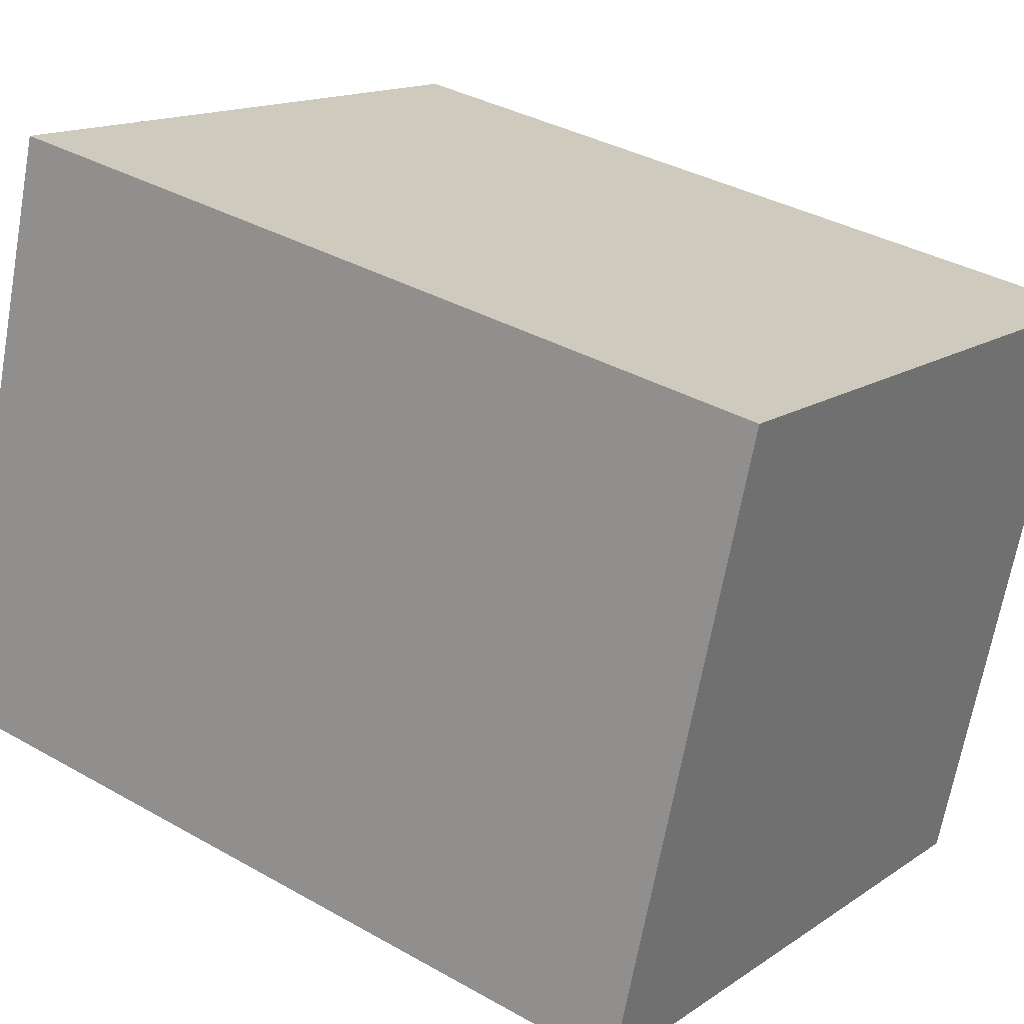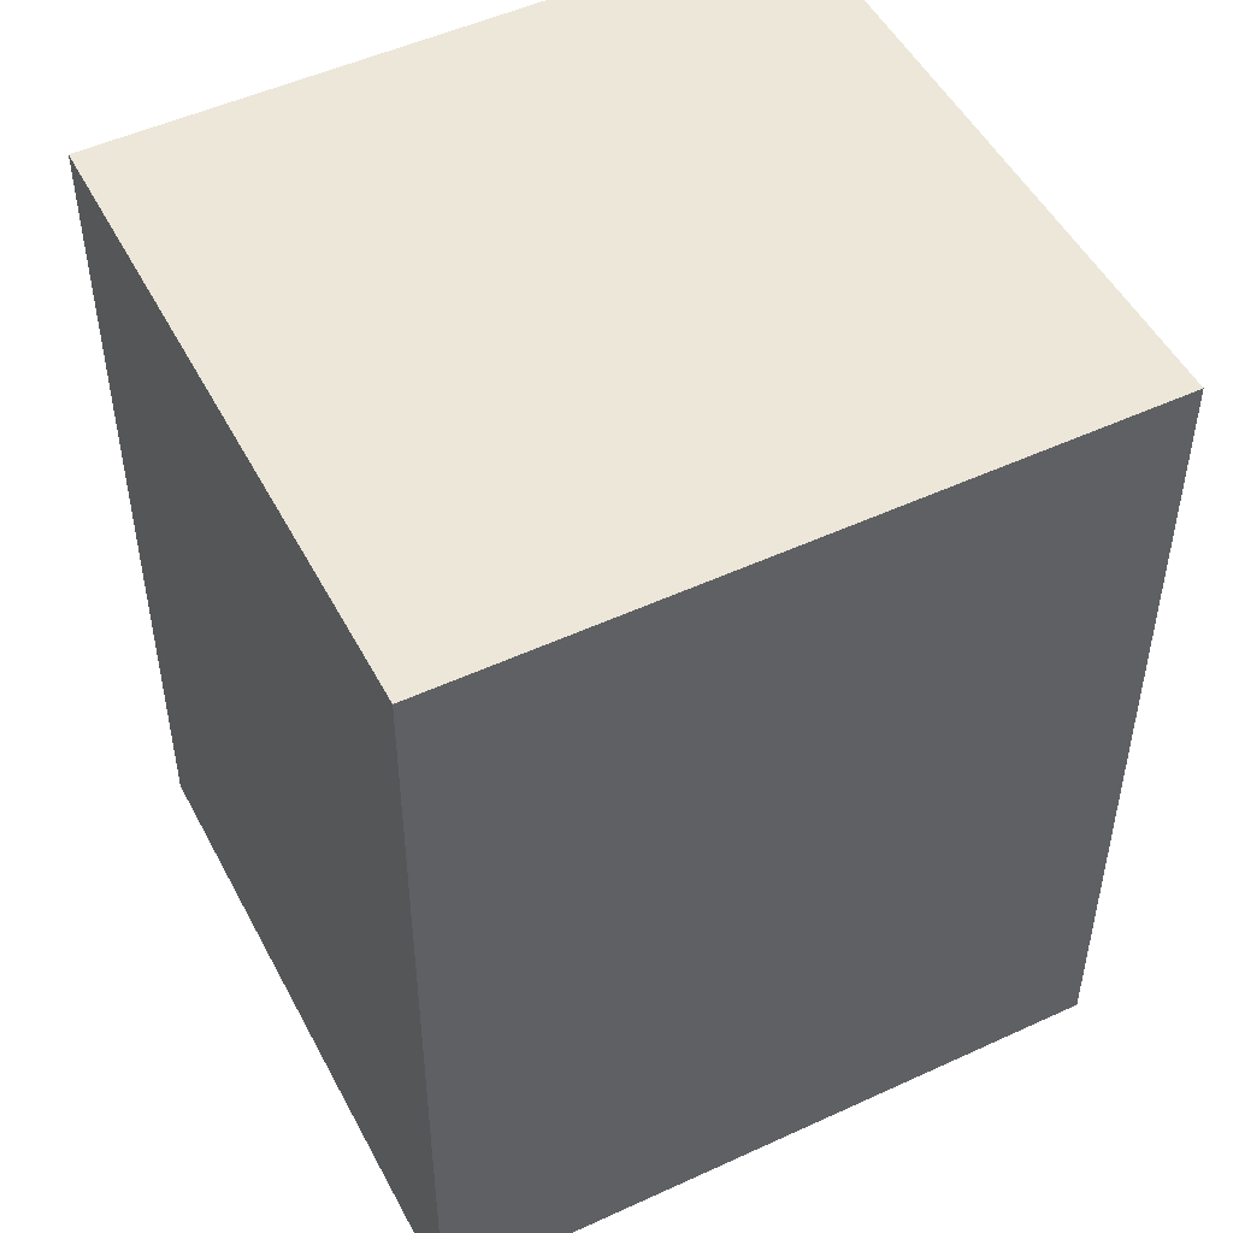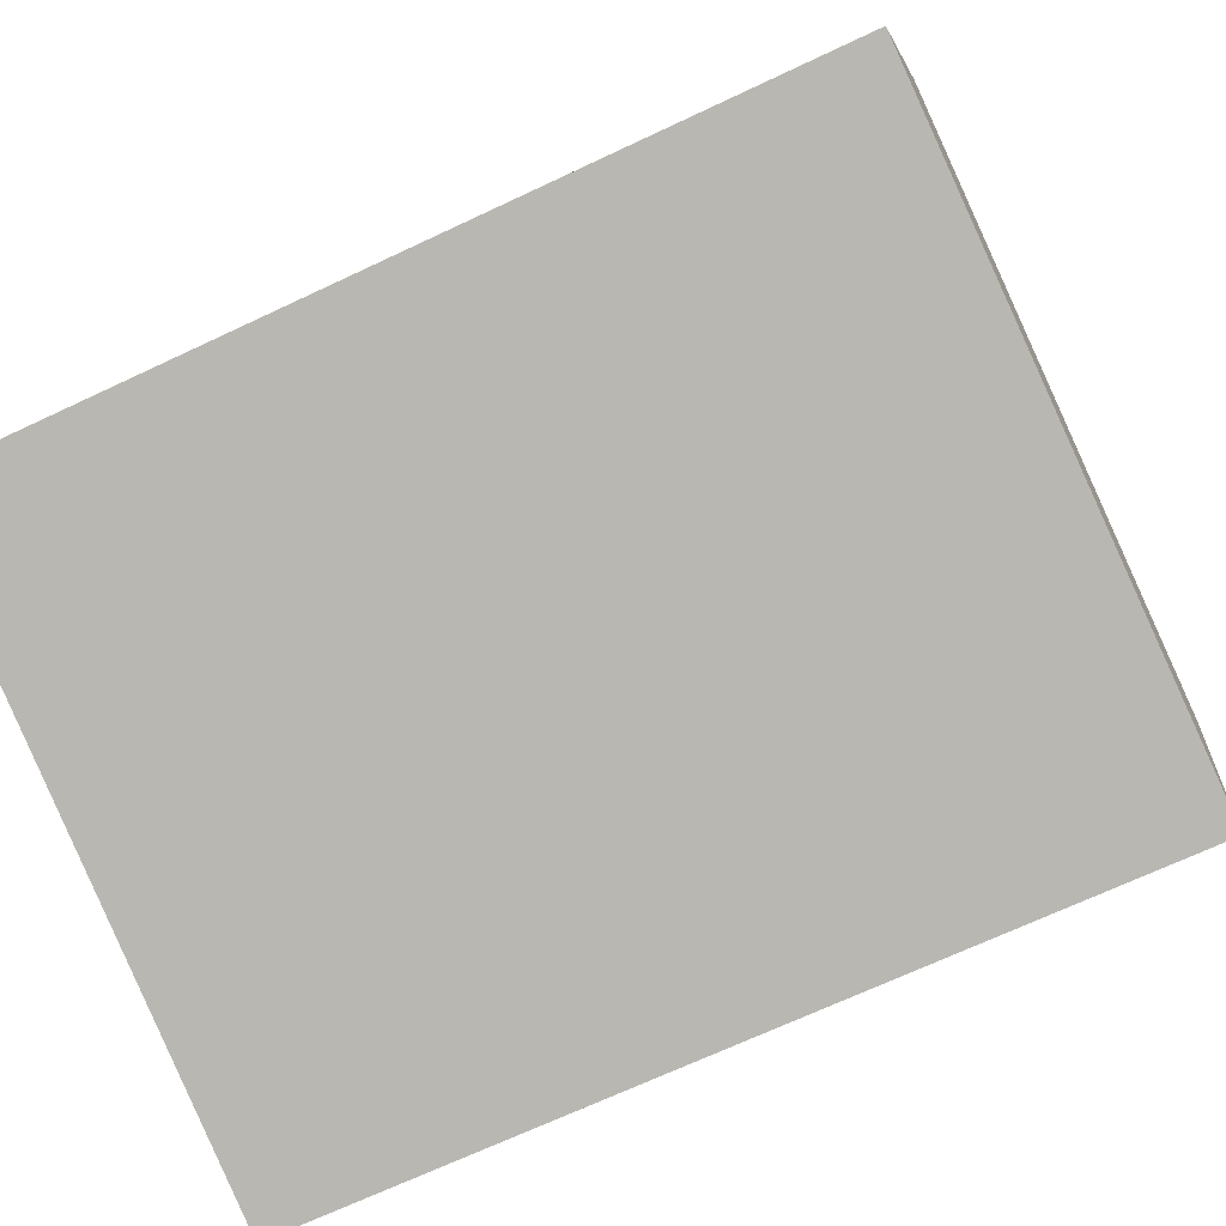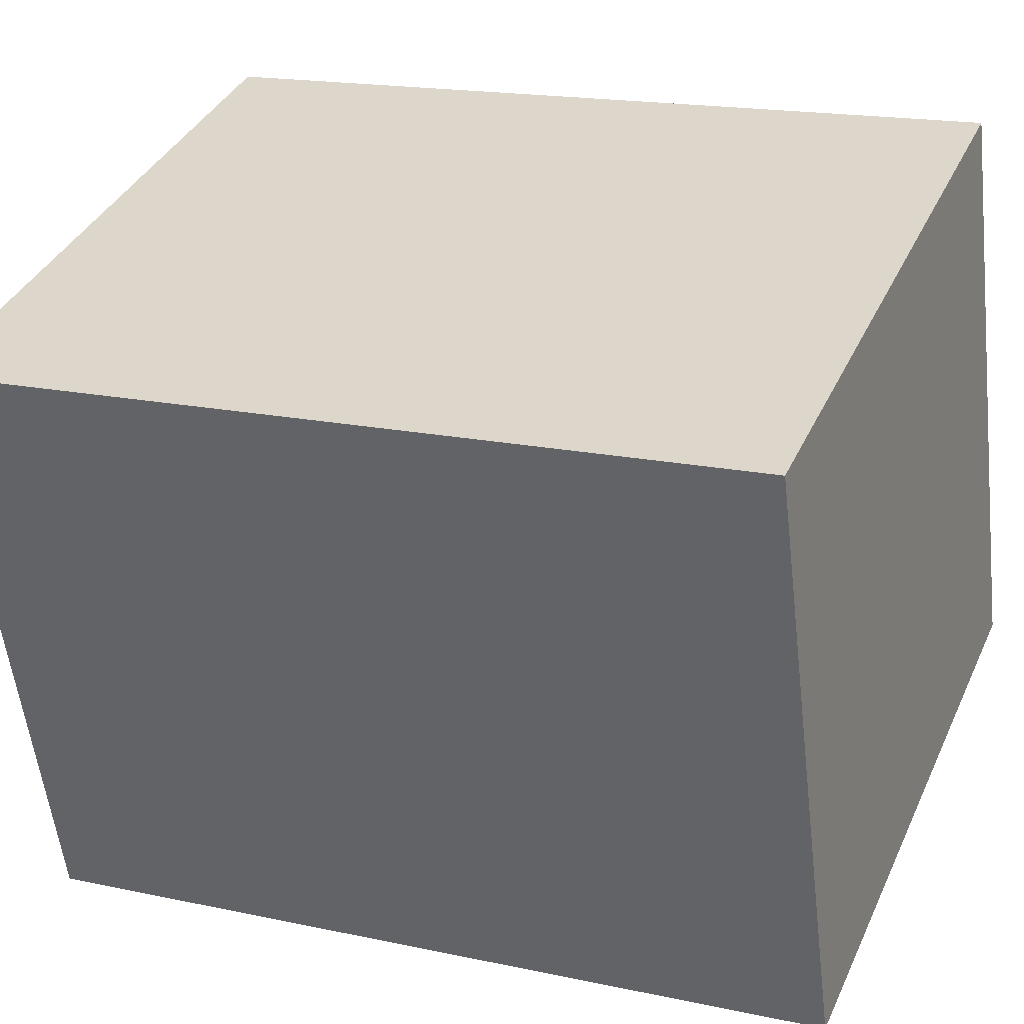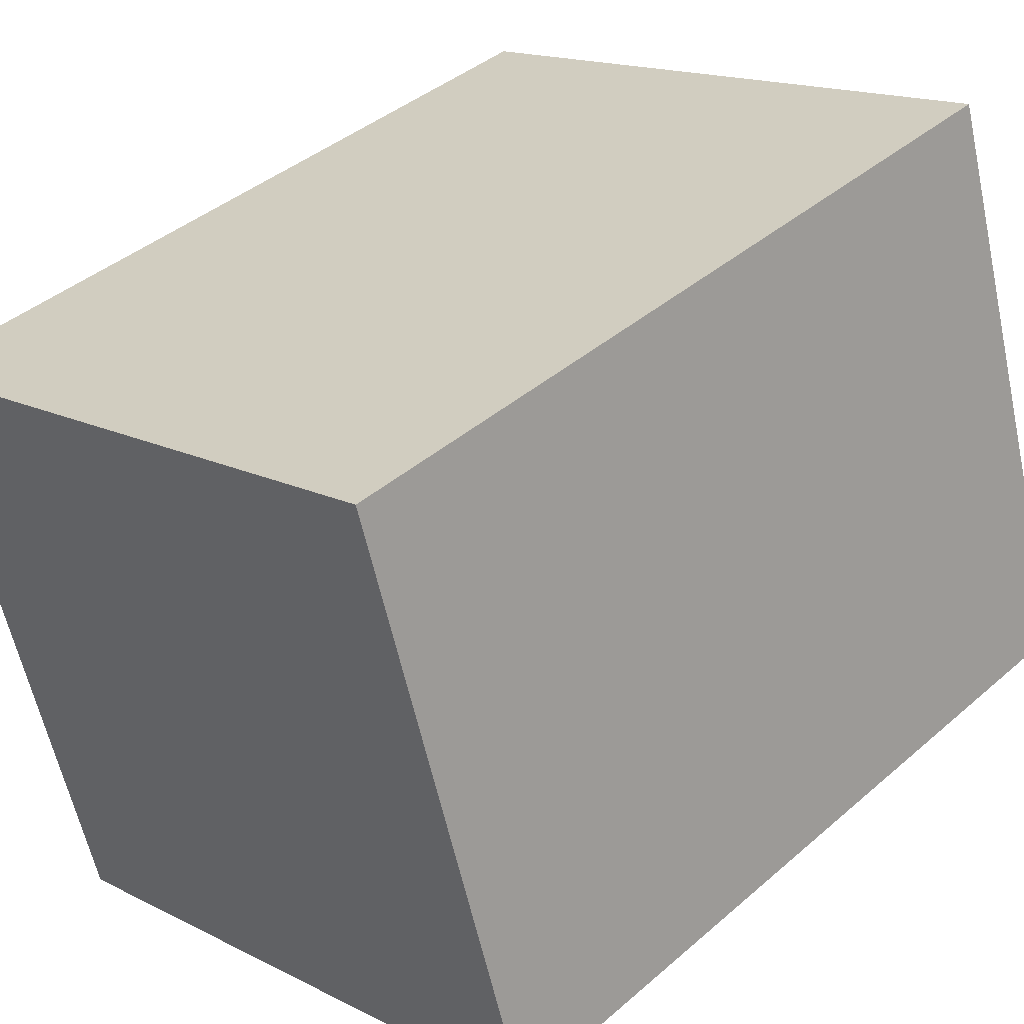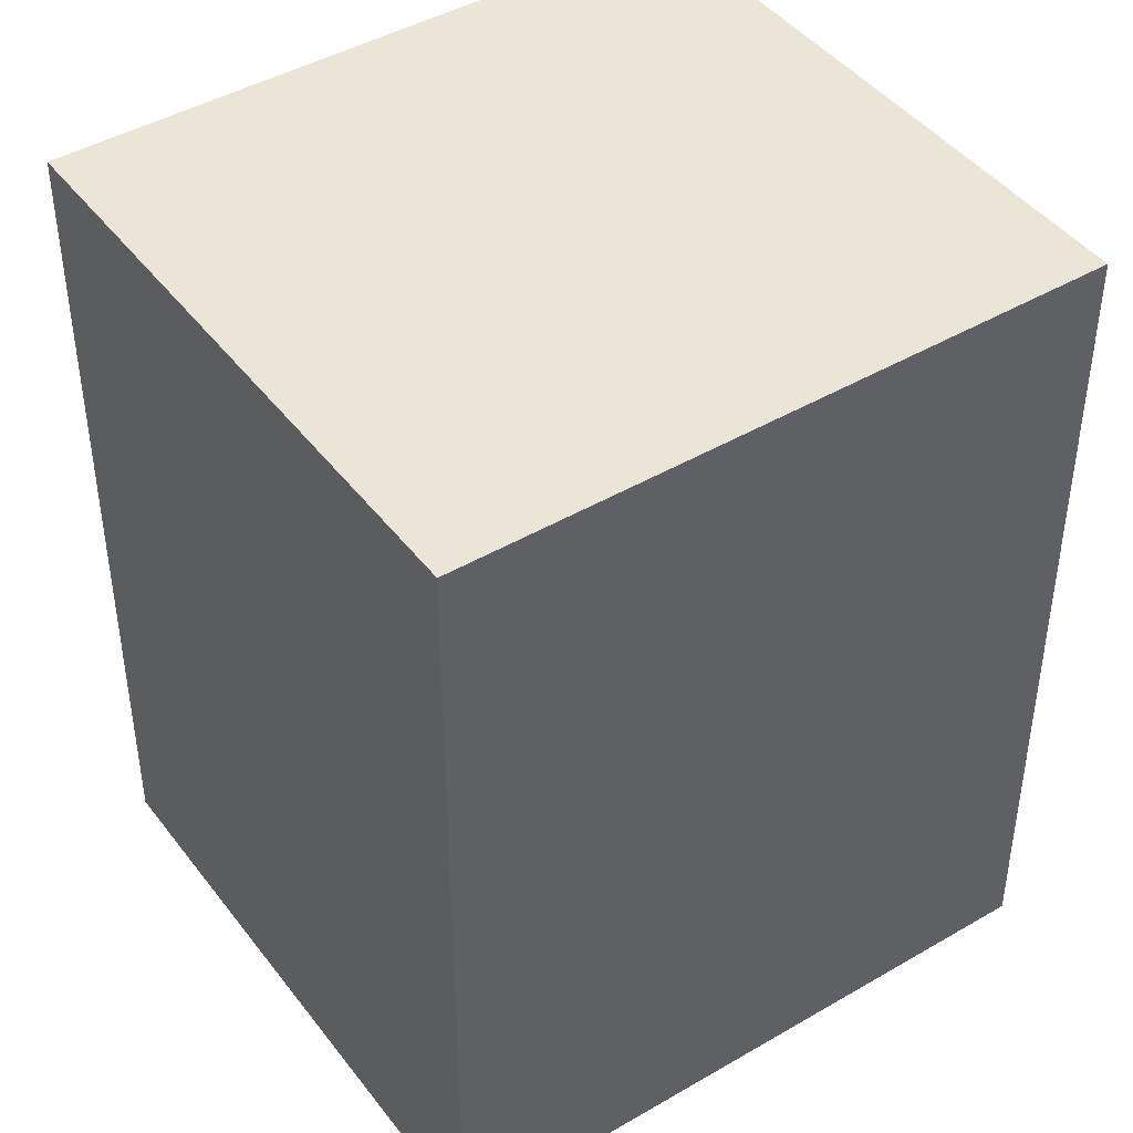
<metadata>
{"format":"obj","ext":"obj","renderer":"f3d","projection":"perspective","resolution":1024,"background":"white","views":[{"elev":35.8,"azim":126.8,"up":"+Z"},{"elev":50.0,"azim":-44.3,"up":"+Y"},{"elev":-68.3,"azim":115.4,"up":"+Z"},{"elev":17.4,"azim":-66.8,"up":"+Z"},{"elev":40.5,"azim":43.4,"up":"+Z"},{"elev":44.0,"azim":-51.8,"up":"+Y"}]}
</metadata>
<code>
v  1.323 1.754 0.413
v  0.392 1.754 -1.254
v  0 1.754 1.074e-16
v  1.715 1.754 -0.841
v  0 0 0
v  1.323 -2.529e-17 0.413
v  1.715 5.15e-17 -0.841
v  0.392 7.679e-17 -1.254
g defaultobject
f 1 2 3
f 2 1 4
f 5 1 3
f 1 5 6
f 6 4 1
f 4 6 7
f 7 2 4
f 2 7 8
f 8 3 2
f 3 8 5
f 8 6 5
f 6 8 7

</code>
